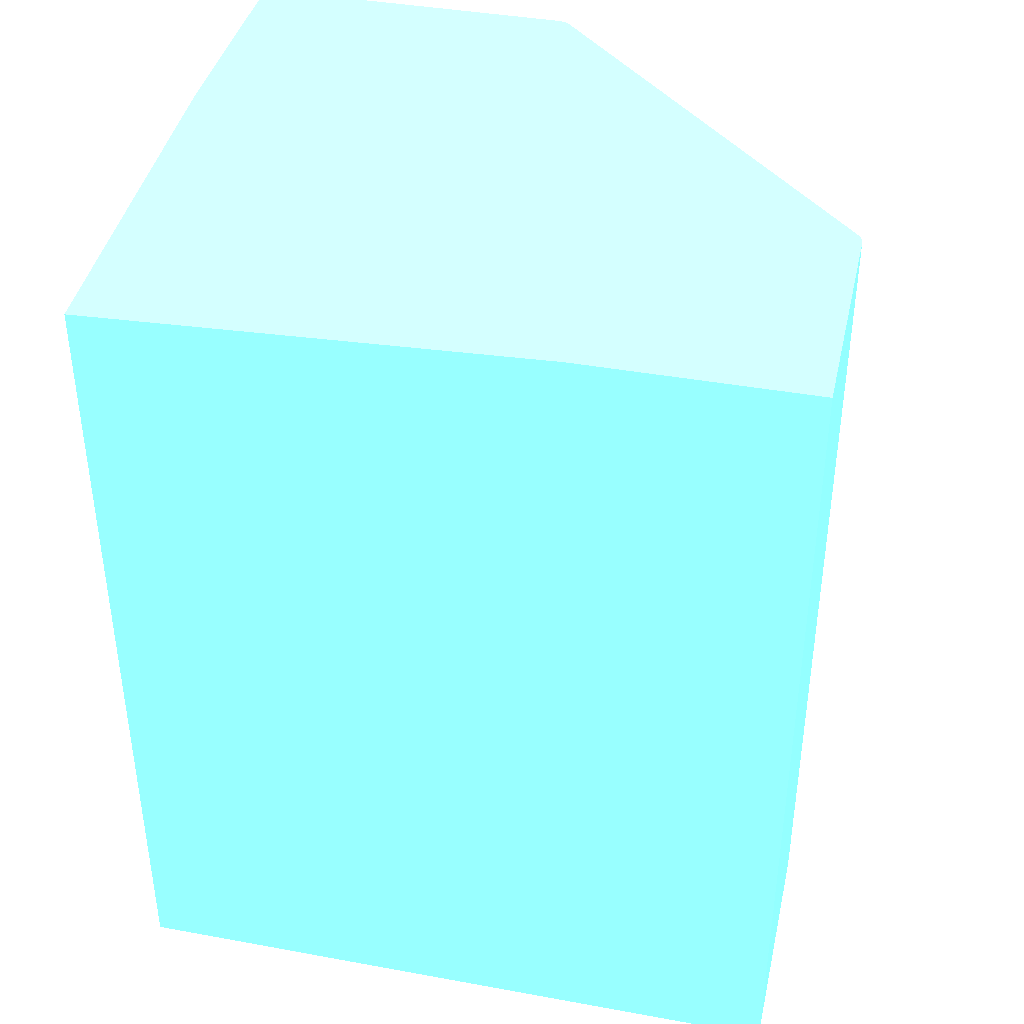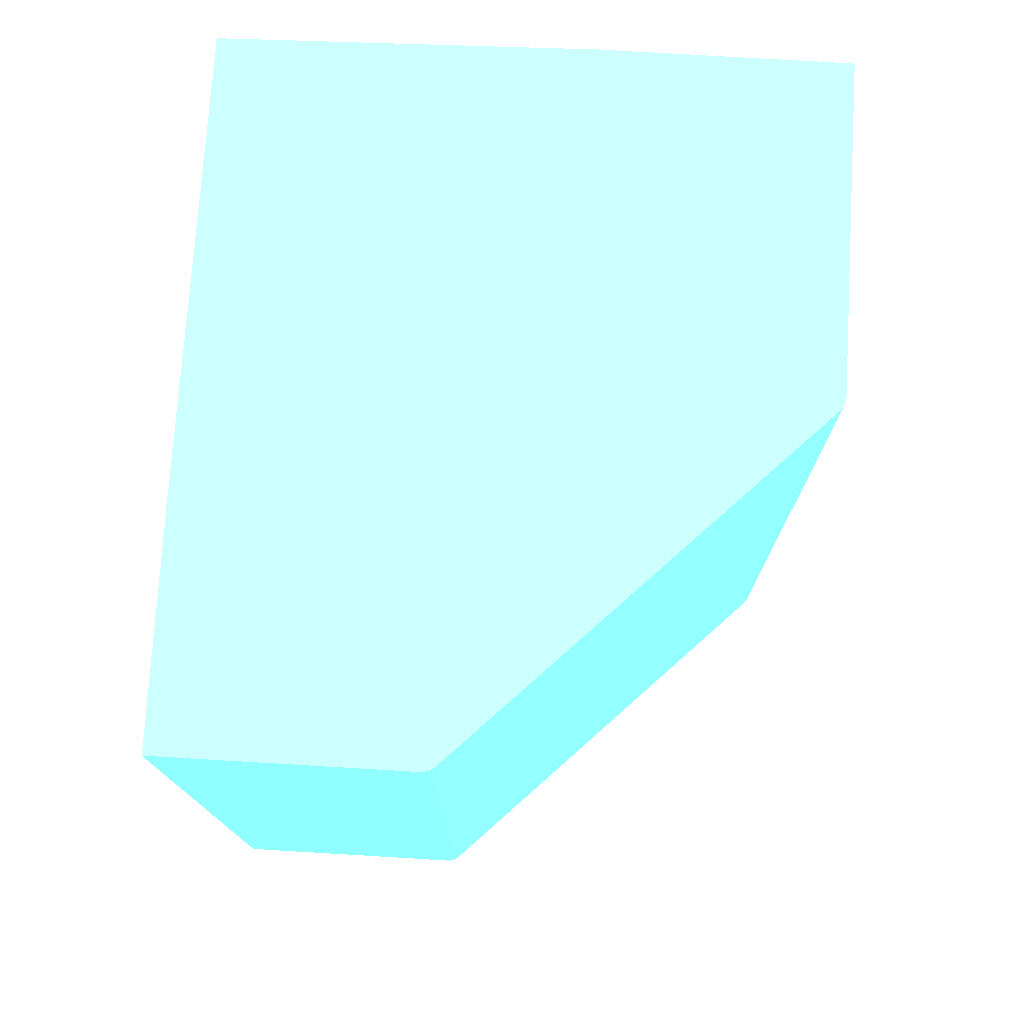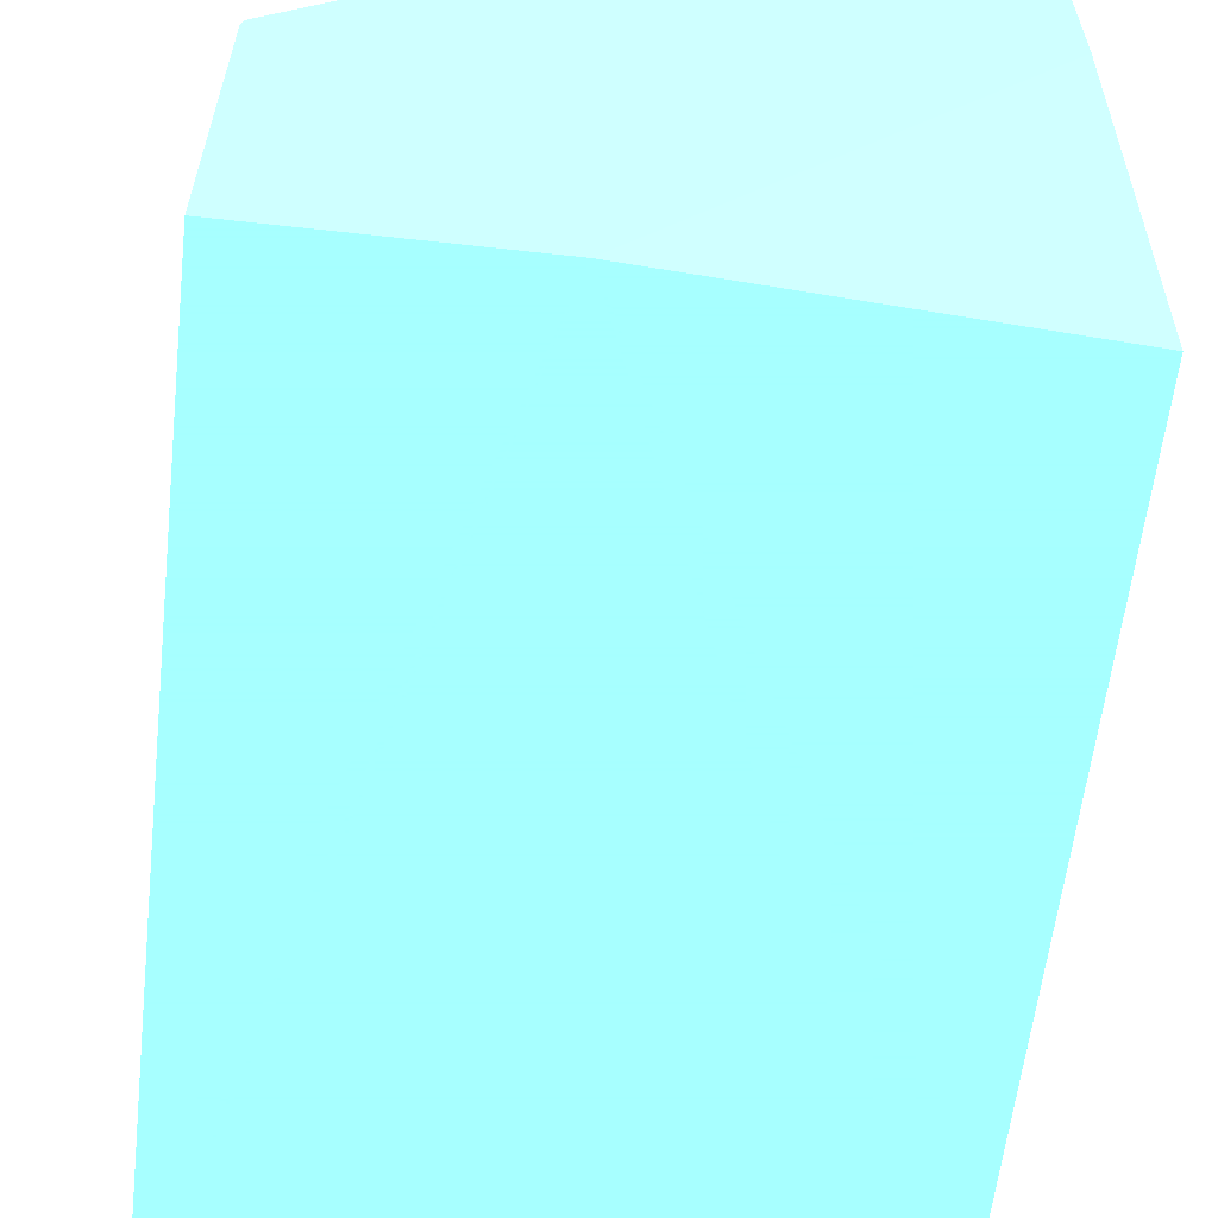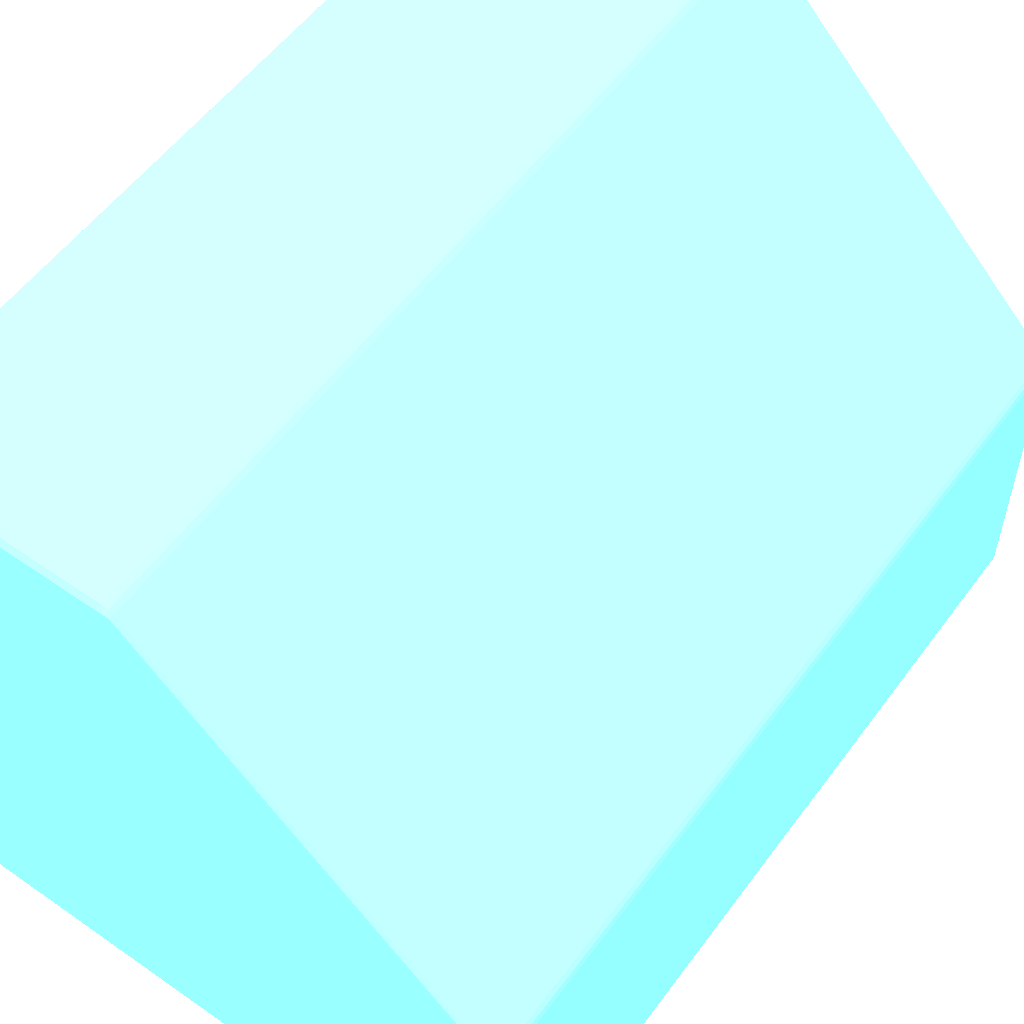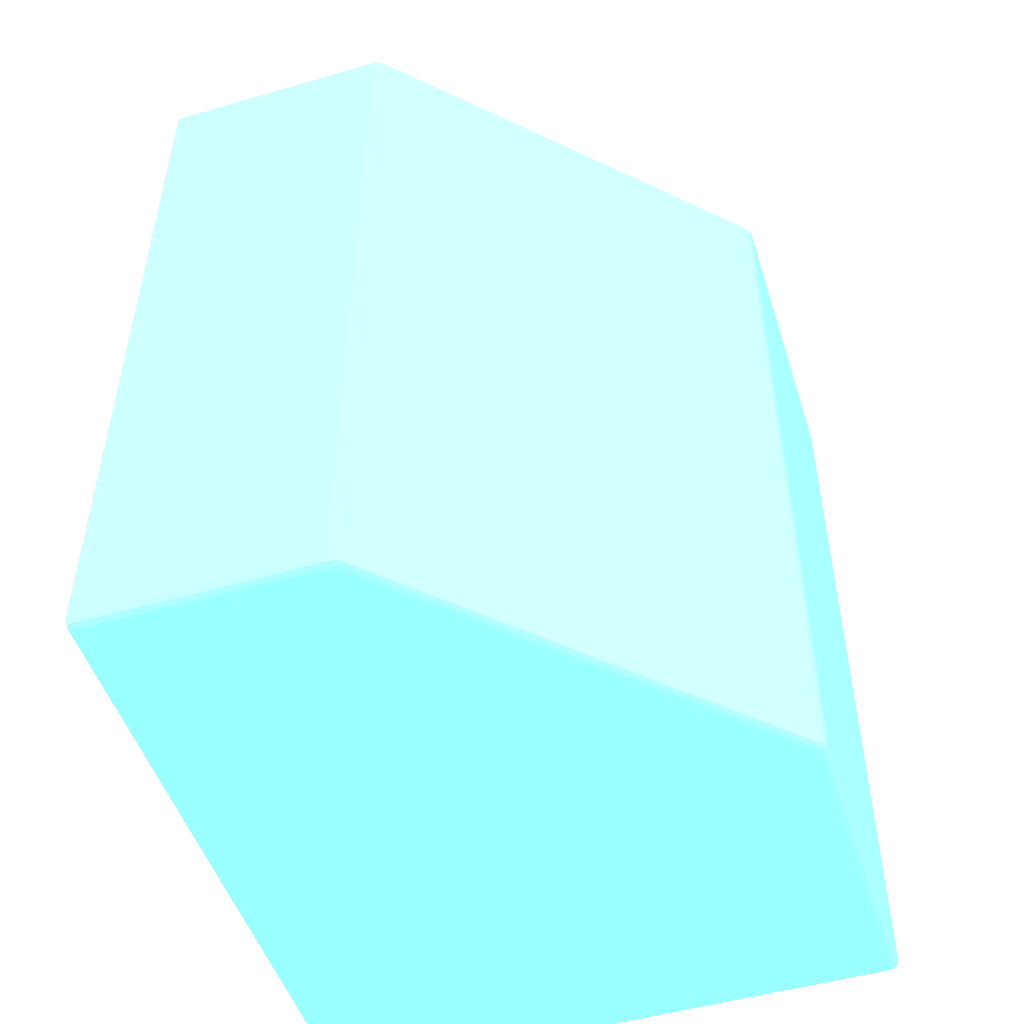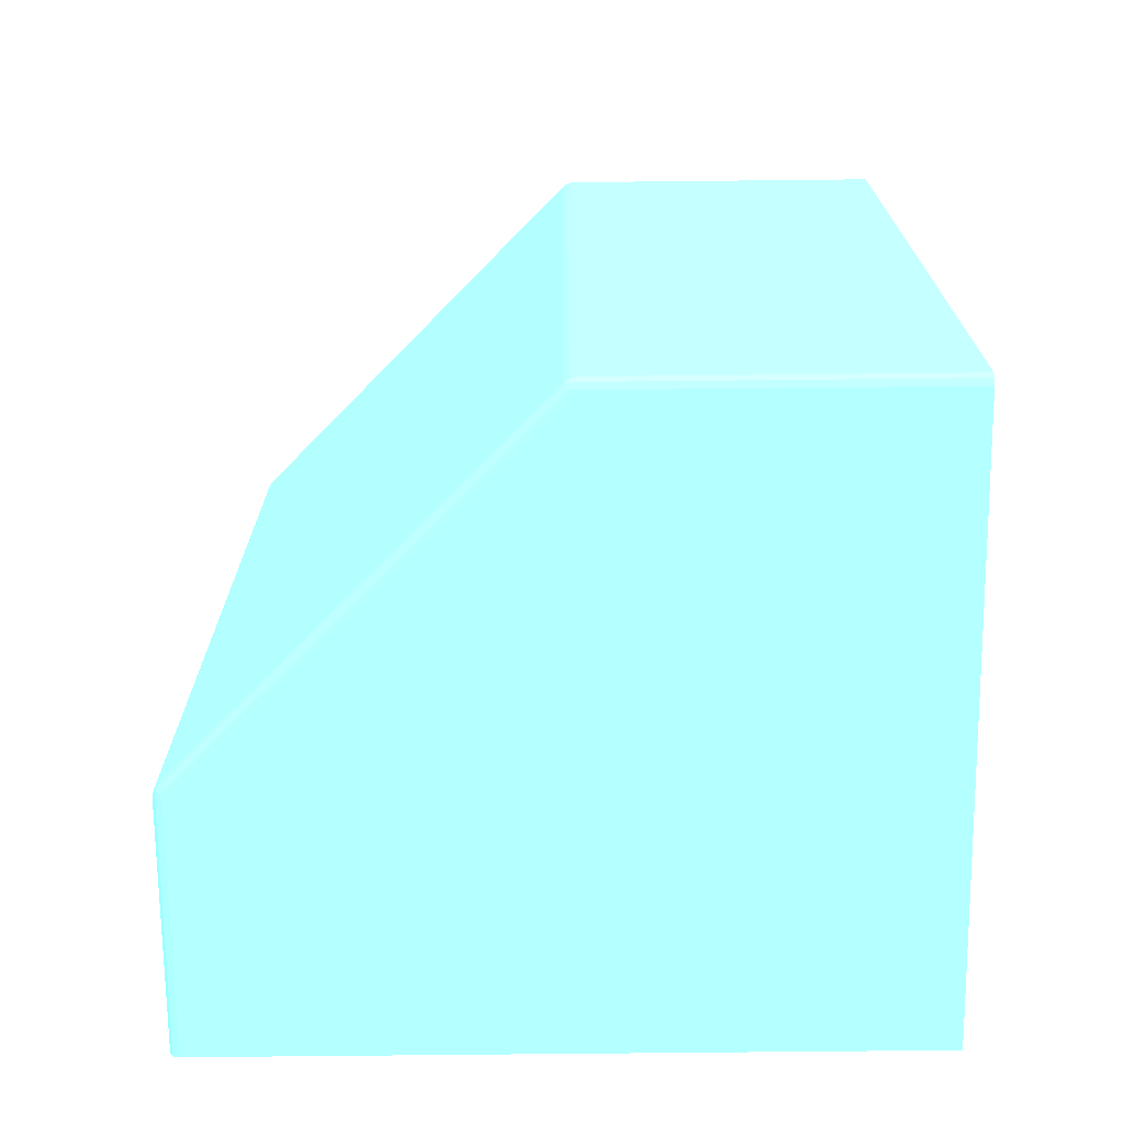
<metadata>
{"format":"obj","ext":"obj","renderer":"f3d","projection":"perspective","resolution":1024,"background":"white","views":[{"elev":40.0,"azim":-77.3,"up":"+Y"},{"elev":76.1,"azim":3.4,"up":"+Y"},{"elev":-60.0,"azim":173.5,"up":"+Z"},{"elev":56.1,"azim":36.1,"up":"+Z"},{"elev":-50.1,"azim":17.6,"up":"+Y"},{"elev":-71.1,"azim":90.6,"up":"+Y"}]}
</metadata>
<code>
v 0.01425 0.0128 0.03531 0.4353 0.8902 0.9608
v 0.01432 0.0128 0.0353 0.4353 0.8902 0.9608
v -5.63e-06 0.0128 0.03531 0.4353 0.8902 0.9608
v 0.01425 -0.03743 0.03531 0.4353 0.8902 0.9608
v 0.01463 0.0128 0.03522 0.4353 0.8902 0.9608
v 0.01463 -0.03743 0.03522 0.4353 0.8902 0.9608
v -5.63e-06 0.0128 0.02181 0.4353 0.8902 0.9608
v -5.63e-06 -0.03762 0.03531 0.4353 0.8902 0.9608
v 0.01425 -0.03781 0.03531 0.4353 0.8902 0.9608
v 0.01468 0.0128 0.03519 0.4353 0.8902 0.9608
v 0.01463 -0.03781 0.03521 0.4353 0.8902 0.9608
v 0.0149 -0.03781 0.03504 0.4353 0.8902 0.9608
v 0.02119 0.0128 -0.004987 0.4353 0.8902 0.9608
v -5.63e-06 0.01161 -0.004987 0.4353 0.8902 0.9608
v -5.63e-06 -0.03781 0.03531 0.4353 0.8902 0.9608
v 0.01425 -0.0381 0.03513 0.4353 0.8902 0.9608
v 0.01463 -0.03809 0.03508 0.4353 0.8902 0.9608
v 0.0149 0.0128 0.03504 0.4353 0.8902 0.9608
v 0.01488 -0.03805 0.03501 0.4353 0.8902 0.9608
v 0.01547 -0.03781 0.03447 0.4353 0.8902 0.9608
v 0.03532 0.0128 -0.004987 0.4353 0.8902 0.9608
v -5.63e-06 -0.03821 -0.004987 0.4353 0.8902 0.9608
v -5.63e-06 -0.0381 0.03513 0.4353 0.8902 0.9608
v 0.01425 -0.03821 0.03477 0.4353 0.8902 0.9608
v 0.01463 -0.03819 0.03477 0.4353 0.8902 0.9608
v 0.01501 -0.0381 0.03476 0.4353 0.8902 0.9608
v 0.01547 0.0128 0.03447 0.4353 0.8902 0.9608
v 0.01564 -0.03805 0.03425 0.4353 0.8902 0.9608
v 0.0168 -0.03781 0.03314 0.4353 0.8902 0.9608
v 0.01589 0.0128 0.03406 0.4353 0.8902 0.9608
v 0.03532 0.0128 0.01425 0.4353 0.8902 0.9608
v 0.03532 -0.03743 -0.004987 0.4353 0.8902 0.9608
v 0.03477 -0.03821 -0.004987 0.4353 0.8902 0.9608
v -5.63e-06 -0.03821 0.03477 0.4353 0.8902 0.9608
v 0.01463 -0.03821 0.03439 0.4353 0.8902 0.9608
v 0.03477 -0.03819 0.01463 0.4353 0.8902 0.9608
v 0.01653 -0.0381 0.03324 0.4353 0.8902 0.9608
v 0.01678 -0.03805 0.03311 0.4353 0.8902 0.9608
v 0.03428 -0.03781 0.01566 0.4353 0.8902 0.9608
v 0.0168 0.0128 0.03314 0.4353 0.8902 0.9608
v 0.03522 0.0128 0.01463 0.4353 0.8902 0.9608
v 0.03532 -0.03743 0.01425 0.4353 0.8902 0.9608
v 0.03531 -0.03757 -0.004987 0.4353 0.8902 0.9608
v 0.03477 -0.03821 0.01425 0.4353 0.8902 0.9608
v 0.03513 -0.0381 -0.004987 0.4353 0.8902 0.9608
v 0.03513 -0.0381 0.01425 0.4353 0.8902 0.9608
v 0.03508 -0.03809 0.01463 0.4353 0.8902 0.9608
v 0.03476 -0.0381 0.01501 0.4353 0.8902 0.9608
v 0.03425 -0.03805 0.01563 0.4353 0.8902 0.9608
v 0.03504 -0.03781 0.0149 0.4353 0.8902 0.9608
v 0.03428 0.0128 0.01566 0.4353 0.8902 0.9608
v 0.03507 0.0128 0.01485 0.4353 0.8902 0.9608
v 0.03522 -0.03743 0.01463 0.4353 0.8902 0.9608
v 0.03522 -0.03781 0.01463 0.4353 0.8902 0.9608
v 0.03531 -0.03781 0.01425 0.4353 0.8902 0.9608
v 0.03531 -0.03781 -0.004987 0.4353 0.8902 0.9608
v 0.03524 -0.03792 -0.004987 0.4353 0.8902 0.9608
v 0.03501 -0.03805 0.01488 0.4353 0.8902 0.9608
v 0.03504 0.0128 0.0149 0.4353 0.8902 0.9608
f 1 2 5
f 1 5 10
f 1 10 18
f 1 18 27
f 1 27 30
f 1 30 40
f 1 40 51
f 1 51 59
f 1 59 52
f 1 52 41
f 1 41 31
f 1 31 21
f 1 21 13
f 1 13 7
f 1 7 3
f 1 3 8
f 1 8 4
f 1 4 2
f 2 4 6
f 2 6 5
f 3 7 14
f 3 14 22
f 3 22 34
f 3 34 23
f 3 23 15
f 3 15 8
f 4 8 9
f 4 9 11
f 4 11 6
f 5 6 10
f 6 11 12
f 6 12 10
f 7 13 14
f 8 15 9
f 9 15 23
f 9 23 16
f 9 16 17
f 9 17 11
f 10 12 18
f 11 17 19
f 11 19 12
f 12 19 28
f 12 28 20
f 12 20 27
f 12 27 18
f 13 21 32
f 13 32 43
f 13 43 56
f 13 56 57
f 13 57 45
f 13 45 33
f 13 33 22
f 13 22 14
f 16 23 34
f 16 34 24
f 16 24 25
f 16 25 17
f 17 26 19
f 17 25 26
f 19 26 28
f 20 28 29
f 20 29 30
f 20 30 27
f 21 31 42
f 21 42 32
f 22 33 44
f 22 44 35
f 22 35 24
f 22 24 34
f 24 35 25
f 25 35 44
f 25 44 36
f 25 36 37
f 25 37 26
f 26 37 28
f 28 37 38
f 28 38 29
f 29 38 49
f 29 49 39
f 29 39 51
f 29 51 40
f 29 40 30
f 31 41 53
f 31 53 42
f 32 42 43
f 33 45 46
f 33 46 44
f 36 46 47
f 36 47 48
f 36 48 37
f 36 44 46
f 37 49 38
f 37 48 49
f 39 49 58
f 39 58 50
f 39 50 59
f 39 59 51
f 41 52 53
f 42 53 54
f 42 54 55
f 42 55 43
f 43 55 56
f 45 57 46
f 46 57 55
f 46 55 47
f 47 55 54
f 47 54 58
f 47 58 48
f 48 58 49
f 50 58 54
f 50 54 53
f 50 53 52
f 50 52 59
f 55 57 56

</code>
